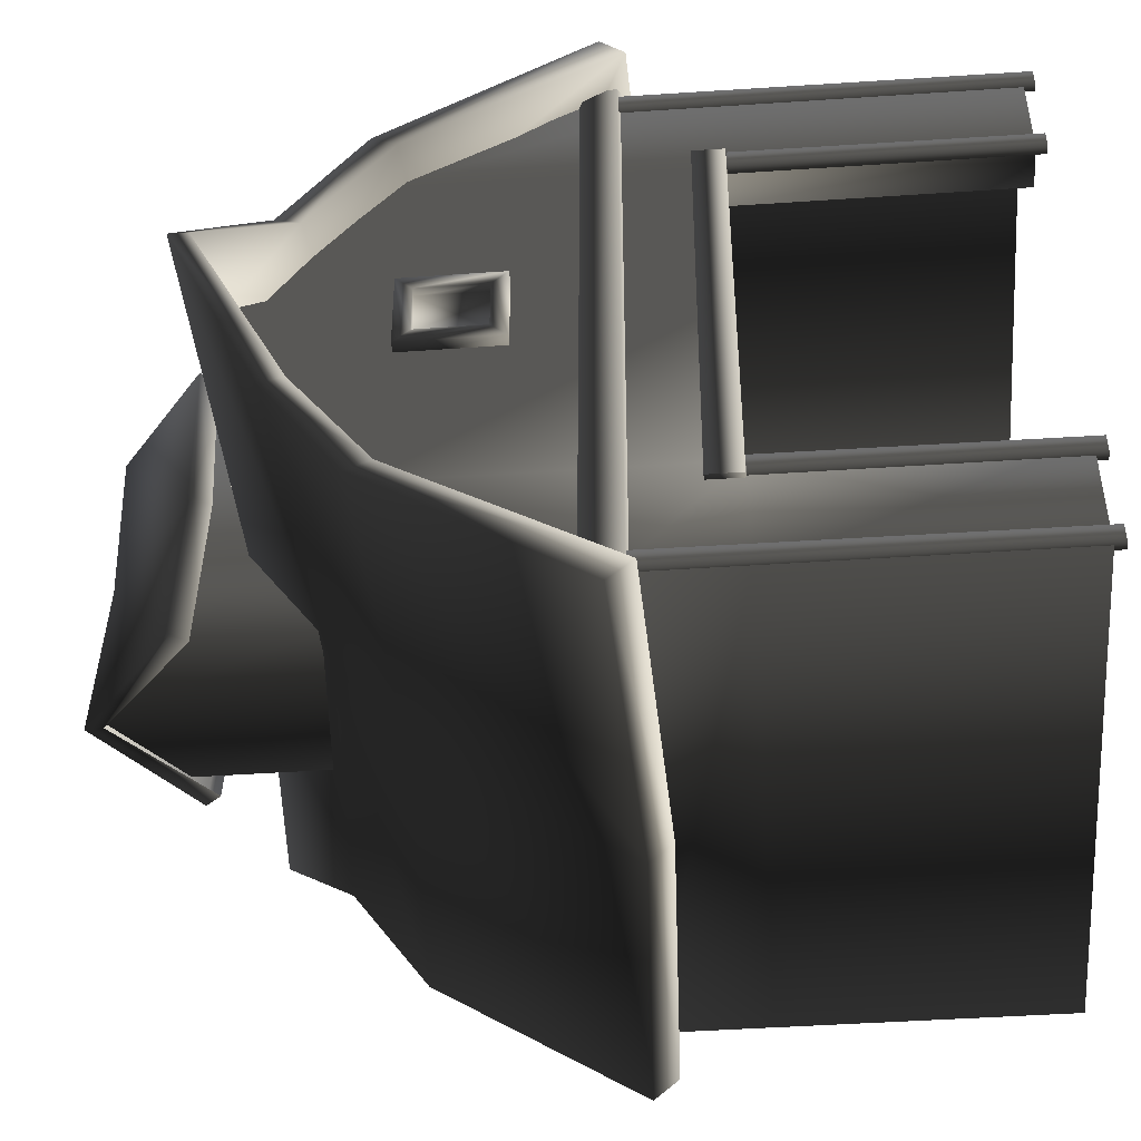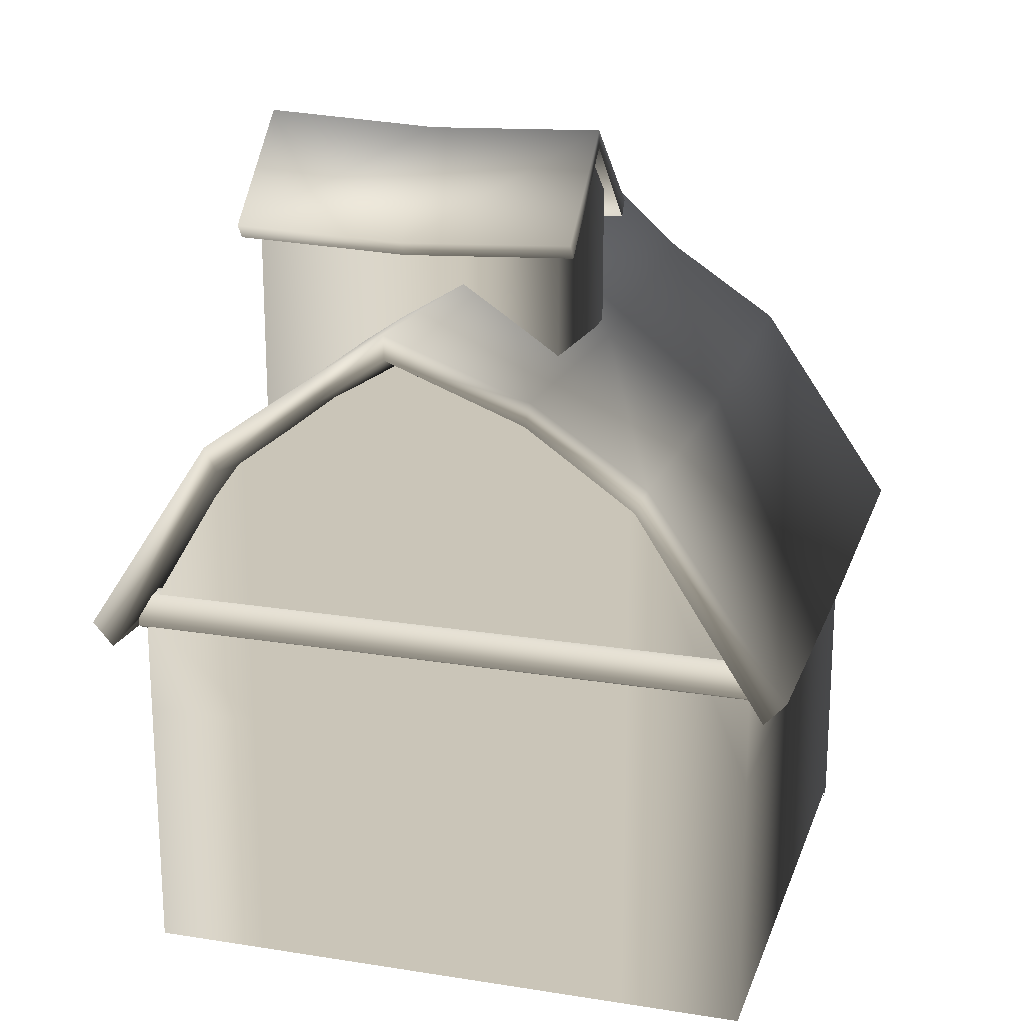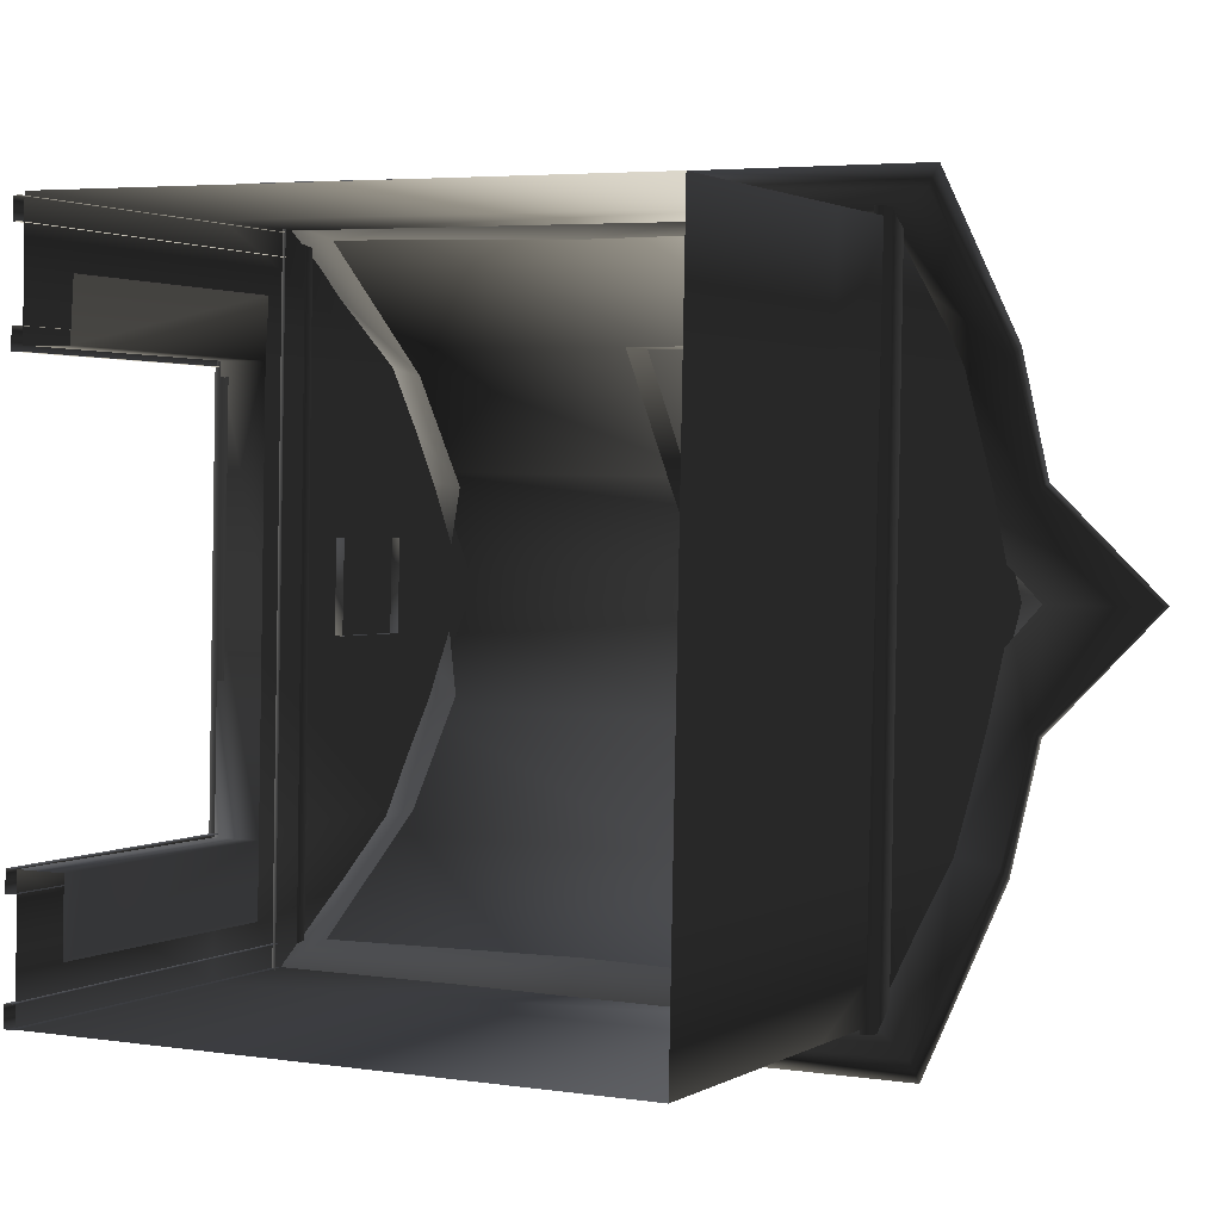
<metadata>
{"format":"obj","ext":"obj","renderer":"f3d","projection":"perspective","resolution":1024,"background":"white","views":[{"elev":-46.1,"azim":-85.6,"up":"+Z"},{"elev":20.4,"azim":107.4,"up":"+Y"},{"elev":1.7,"azim":26.4,"up":"+Z"}]}
</metadata>
<code>
g default
v 125.5 -0.000748 -74.12
v 125.5 16.68 -74.12
v 159.5 16.68 -74.81
v 159.5 -0.000748 -74.81
v 125.5 16.68 -74.12
v 125.5 23.28 -74.12
v 159.5 23.28 -74.81
v 159.5 16.68 -74.81
v 160.3 -0.000748 -35.51
v 160.3 16.68 -35.51
v 126.3 16.68 -34.82
v 126.3 -0.000748 -34.82
v 160.3 16.68 -35.51
v 160.3 23.28 -35.51
v 126.3 23.28 -34.82
v 126.3 16.68 -34.82
v 159.7 35.26 -67.23
v 159.7 16.69 -67.23
v 159.5 16.68 -74.81
v 159.5 23.28 -74.81
v 159.7 16.69 -67.23
v 159.7 -0.000748 -67.23
v 159.5 -0.000748 -74.81
v 159.5 16.68 -74.81
v 159.9 43.96 -54.7
v 159.9 16.7 -54.7
v 159.7 16.69 -67.23
v 159.7 35.26 -67.23
v 159.9 16.7 -54.7
v 159.9 -0.000748 -54.7
v 159.7 -0.000748 -67.23
v 159.7 16.69 -67.23
v 125.5 16.68 -74.12
v 125.5 -0.000748 -74.12
v 125.7 -0.000748 -66.54
v 125.7 16.69 -66.54
v 125.7 16.69 -66.54
v 125.7 35.26 -66.54
v 125.5 23.28 -74.12
v 125.5 16.68 -74.12
v 125.9 16.7 -54.01
v 125.9 43.96 -54.01
v 125.7 35.26 -66.54
v 125.7 16.69 -66.54
v 160.2 35.26 -42.7
v 160.2 16.69 -42.7
v 159.9 16.7 -54.7
v 159.9 43.96 -54.7
v 160.2 16.69 -42.7
v 160.2 -0.000748 -42.7
v 159.9 -0.000748 -54.7
v 159.9 16.7 -54.7
v 160.3 23.28 -35.51
v 160.3 16.68 -35.51
v 160.2 16.69 -42.7
v 160.2 35.26 -42.7
v 160.3 16.68 -35.51
v 160.3 -0.000748 -35.51
v 160.2 -0.000748 -42.7
v 160.2 16.69 -42.7
v 126.2 16.69 -42.01
v 126.2 35.26 -42.01
v 125.9 43.96 -54.01
v 125.9 16.7 -54.01
v 126.3 -0.000748 -34.82
v 126.3 16.68 -34.82
v 126.2 16.69 -42.01
v 126.2 -0.000748 -42.01
v 126.3 16.68 -34.82
v 126.3 23.28 -34.82
v 126.2 35.26 -42.01
v 126.2 16.69 -42.01
v 126.2 16.69 -42.01
v 125.9 16.7 -54.01
v 125.9 16.7 -54.01
v 126.2 16.69 -42.01
v 125.9 16.7 -54.01
v 125.7 16.69 -66.54
v 125.9 16.7 -54.01
v 126.2 -0.000748 -42.01
v 126.2 16.69 -42.01
v 126.2 16.69 -42.01
v 126.2 -0.000748 -42.01
v 126.2 -0.000748 -42.01
v 126.2 16.69 -42.01
v 128.9 16.69 -42.06
v 128.9 -0.000748 -42.06
v 125.9 16.7 -54.01
v 125.7 16.69 -66.54
v 128.4 16.69 -66.59
v 128.6 16.7 -54.06
v 126.2 16.69 -42.01
v 125.9 16.7 -54.01
v 128.6 16.7 -54.06
v 128.9 16.69 -42.06
v 128.4 16.69 -66.59
v 128.4 -0.000748 -66.59
v 128.3 -0.000748 -70.77
v 128.3 16.69 -70.77
v 128.9 -0.000748 -42.06
v 128.9 16.69 -42.06
v 129.1 16.69 -38.75
v 129.1 -0.000748 -38.75
v 124.2 23.43 -32.18
v 124.1 35.94 -40.36
v 124.1 34.45 -41.12
v 124.2 21.95 -33.48
v 123.5 35.94 -68.08
v 123.3 23.43 -76.74
v 123.4 21.95 -75.39
v 123.5 34.45 -67.35
v 124.1 35.94 -40.36
v 123.9 40.74 -47.37
v 123.9 39.26 -47.75
v 124.1 34.45 -41.12
v 123.9 40.74 -47.37
v 119.5 45.1 -53.84
v 119.5 43.96 -53.87
v 123.9 39.26 -47.75
v 119.5 45.1 -53.84
v 123.7 40.64 -61
v 123.7 39.16 -60.65
v 119.5 43.96 -53.87
v 123.7 40.64 -61
v 123.5 35.94 -68.08
v 123.5 34.45 -67.35
v 123.7 39.16 -60.65
v 162.1 35.94 -68.86
v 162.2 40.64 -61.79
v 162.2 39.16 -61.44
v 162.1 34.45 -68.14
v 162.2 40.64 -61.79
v 167.7 45.65 -54.82
v 167.7 44.16 -54.85
v 162.2 39.16 -61.44
v 167.7 45.65 -54.82
v 162.5 40.92 -48.16
v 162.5 39.43 -48.54
v 167.7 44.16 -54.85
v 162.5 40.92 -48.16
v 162.6 35.94 -41.15
v 162.6 34.45 -41.9
v 162.5 39.43 -48.54
v 161.9 23.43 -77.53
v 162.1 35.94 -68.86
v 162.1 34.45 -68.14
v 161.9 21.95 -76.17
v 162.6 35.94 -41.15
v 162.8 23.43 -32.96
v 162.8 21.95 -34.26
v 162.6 34.45 -41.9
v 124.2 23.43 -32.18
v 143.8 22.6 -32.75
v 143.7 34.98 -40.87
v 124.1 35.94 -40.36
v 143.8 22.6 -32.75
v 162.8 23.43 -32.96
v 162.6 35.94 -41.15
v 143.7 34.98 -40.87
v 123.5 35.94 -68.08
v 143.1 34.98 -68.37
v 142.9 22.6 -76.97
v 123.3 23.43 -76.74
v 143.1 34.98 -68.37
v 162.1 35.94 -68.86
v 161.9 23.43 -77.53
v 142.9 22.6 -76.97
v 123.9 40.74 -47.37
v 143.5 40.17 -47.82
v 144 44.15 -54.34
v 119.5 45.1 -53.84
v 143.5 40.17 -47.82
v 162.5 40.92 -48.16
v 167.7 45.65 -54.82
v 144 44.15 -54.34
v 124.1 35.94 -40.36
v 143.7 34.98 -40.87
v 143.5 40.17 -47.82
v 123.9 40.74 -47.37
v 143.7 34.98 -40.87
v 162.6 35.94 -41.15
v 162.5 40.92 -48.16
v 143.5 40.17 -47.82
v 123.7 40.64 -61
v 143.3 39.36 -61.35
v 143.1 34.98 -68.37
v 123.5 35.94 -68.08
v 143.3 39.36 -61.35
v 162.2 40.64 -61.79
v 162.1 35.94 -68.86
v 143.1 34.98 -68.37
v 119.5 45.1 -53.84
v 144 44.15 -54.34
v 143.3 39.36 -61.35
v 123.7 40.64 -61
v 144 44.15 -54.34
v 167.7 45.65 -54.82
v 162.2 40.64 -61.79
v 143.3 39.36 -61.35
v 123.3 23.43 -76.74
v 142.9 22.6 -76.97
v 143 21.22 -75.62
v 123.4 21.95 -75.39
v 142.9 22.6 -76.97
v 161.9 23.43 -77.53
v 161.9 21.95 -76.17
v 143 21.22 -75.62
v 162.8 23.43 -32.96
v 143.8 22.6 -32.75
v 143.8 21.22 -34.04
v 162.8 21.95 -34.26
v 143.8 22.6 -32.75
v 124.2 23.43 -32.18
v 124.2 21.95 -33.48
v 143.8 21.22 -34.04
v 125.9 16.69 -40.88
v 125.9 18.58 -40.88
v 125.3 18.73 -67.8
v 125.3 16.7 -67.8
v 125.3 18.73 -67.8
v 125.9 18.58 -40.88
v 126.7 18.58 -40.89
v 126.1 18.73 -67.82
v 125.3 16.7 -67.8
v 125.3 18.73 -67.8
v 126.1 18.73 -67.82
v 126.1 16.7 -67.82
v 125.9 18.58 -40.88
v 125.9 16.69 -40.88
v 126.7 16.69 -40.89
v 126.7 18.58 -40.89
v 125.9 16.69 -40.88
v 125.3 16.7 -67.8
v 126.1 16.7 -67.82
v 126.7 16.69 -40.89
v 126.1 22.56 -34.34
v 125.3 22.56 -74.44
v 125.9 22.18 -74.45
v 126.7 22.17 -34.35
v 125.3 24.66 -74.44
v 126.1 24.51 -34.34
v 126.7 24.86 -34.35
v 125.9 25.08 -74.45
v 126.1 22.56 -34.34
v 126.1 24.51 -34.34
v 125.3 24.66 -74.44
v 125.3 22.56 -74.44
v 162.8 21.95 -34.26
v 143.8 21.22 -34.04
v 143.2 25.06 -35.78
v 157.8 24.38 -35.93
v 143.8 21.22 -34.04
v 124.2 21.95 -33.48
v 128.2 24.38 -35.33
v 143.2 25.06 -35.78
v 123.4 21.95 -75.39
v 143 21.22 -75.62
v 142.5 25.45 -72.83
v 127.5 24.77 -72.68
v 143 21.22 -75.62
v 161.9 21.95 -76.17
v 157 24.77 -73.28
v 142.5 25.45 -72.83
v 162.6 34.45 -41.9
v 162.8 21.95 -34.26
v 157.8 24.38 -35.93
v 157.6 33.87 -42.75
v 161.9 21.95 -76.17
v 162.1 34.45 -68.14
v 157.1 33.87 -67.09
v 157 24.77 -73.28
v 162.5 39.43 -48.54
v 162.6 34.45 -41.9
v 157.6 33.87 -42.75
v 157.5 38.68 -48.91
v 167.7 44.16 -54.85
v 162.5 39.43 -48.54
v 157.5 38.68 -48.91
v 161.5 42.95 -54.74
v 162.2 39.16 -61.44
v 167.7 44.16 -54.85
v 161.5 42.95 -54.74
v 157.3 38.58 -60.88
v 162.1 34.45 -68.14
v 162.2 39.16 -61.44
v 157.3 38.58 -60.88
v 157.1 33.87 -67.09
v 123.7 39.16 -60.65
v 123.5 34.45 -67.35
v 127.6 33.87 -66.49
v 127.7 38.58 -60.27
v 119.5 43.96 -53.87
v 123.7 39.16 -60.65
v 127.7 38.58 -60.27
v 124.6 42.95 -53.99
v 123.9 39.26 -47.75
v 119.5 43.96 -53.87
v 124.6 42.95 -53.99
v 128 38.68 -48.3
v 124.1 34.45 -41.12
v 123.9 39.26 -47.75
v 128 38.68 -48.3
v 128.1 33.87 -42.15
v 123.5 34.45 -67.35
v 123.4 21.95 -75.39
v 127.5 24.77 -72.68
v 127.6 33.87 -66.49
v 124.2 21.95 -33.48
v 124.1 34.45 -41.12
v 128.1 33.87 -42.15
v 128.2 24.38 -35.33
v 152.5 32.41 -41.08
v 152.5 48.64 -41.08
v 147.2 53.36 -40.99
v 147.2 32.42 -40.99
v 152.6 48.64 -60.65
v 152.6 39.45 -60.65
v 147.2 39.46 -60.56
v 147.2 53.36 -60.56
v 147.2 32.42 -40.99
v 147.2 53.36 -40.99
v 141.6 48.64 -40.9
v 141.6 32.41 -40.9
v 147.2 53.36 -60.56
v 147.2 39.46 -60.56
v 141.6 39.45 -60.47
v 141.6 48.64 -60.47
v 153.1 47 -61.72
v 147.2 52.57 -61.62
v 147.2 53.67 -61.62
v 153.8 47.95 -61.73
v 147.2 52.57 -39.94
v 153.2 46.74 -40.04
v 153.8 47.64 -40.05
v 147.2 53.67 -39.94
v 147.2 52.57 -61.62
v 141 46.81 -61.51
v 140.3 47.76 -61.5
v 147.2 53.67 -61.62
v 141 47.09 -39.84
v 147.2 52.57 -39.94
v 147.2 53.67 -39.94
v 140.3 48.1 -39.82
v 140.3 47.76 -61.5
v 140.3 47.47 -50.66
v 147.2 53.21 -50.78
v 147.2 53.67 -61.62
v 140.3 47.47 -50.66
v 140.3 48.1 -39.82
v 147.2 53.67 -39.94
v 147.2 53.21 -50.78
v 147.2 53.67 -61.62
v 147.2 53.21 -50.78
v 153.8 47.33 -50.89
v 153.8 47.95 -61.73
v 147.2 53.21 -50.78
v 147.2 53.67 -39.94
v 153.8 47.64 -40.05
v 153.8 47.33 -50.89
v 141 46.81 -61.51
v 141 46.49 -50.67
v 140.3 47.47 -50.66
v 140.3 47.76 -61.5
v 141 46.49 -50.67
v 141 47.09 -39.84
v 140.3 48.1 -39.82
v 140.3 47.47 -50.66
v 153.2 46.74 -40.04
v 153.1 46.41 -50.88
v 153.8 47.33 -50.89
v 153.8 47.64 -40.05
v 153.1 46.41 -50.88
v 153.1 47 -61.72
v 153.8 47.95 -61.73
v 153.8 47.33 -50.89
v 144.3 47.33 -40.19
v 149.8 47.56 -40.3
v 149.8 47.56 -41.31
v 144.3 47.33 -41.2
v 144.5 41.63 -40.2
v 144.3 47.33 -40.19
v 144.3 47.33 -41.2
v 144.5 41.63 -41.21
v 149.8 47.56 -40.3
v 149.8 41.63 -40.3
v 149.7 41.63 -41.31
v 149.8 47.56 -41.31
v 149.8 41.63 -40.3
v 144.5 41.63 -40.2
v 144.5 41.63 -41.21
v 149.7 41.63 -41.31
v 148.7 42.72 -40.72
v 148.6 46.6 -40.72
v 145.2 46.46 -40.65
v 145.3 42.59 -40.66
v 145.3 42.59 -40.22
v 148.7 42.72 -40.29
v 148.7 42.72 -40.72
v 145.3 42.59 -40.66
v 148.7 42.72 -40.29
v 148.6 46.6 -40.29
v 148.6 46.6 -40.72
v 148.7 42.72 -40.72
v 145.2 46.46 -40.22
v 145.3 42.59 -40.22
v 145.3 42.59 -40.66
v 145.2 46.46 -40.65
v 148.6 46.6 -40.29
v 145.2 46.46 -40.22
v 145.2 46.46 -40.65
v 148.6 46.6 -40.72
v 149.8 47.56 -40.3
v 144.3 47.33 -40.19
v 145.2 46.46 -40.22
v 148.6 46.6 -40.29
v 144.3 47.33 -40.19
v 144.5 41.63 -40.2
v 145.3 42.59 -40.22
v 145.2 46.46 -40.22
v 149.8 41.63 -40.3
v 149.8 47.56 -40.3
v 148.6 46.6 -40.29
v 148.7 42.72 -40.29
v 144.5 41.63 -40.2
v 149.8 41.63 -40.3
v 148.7 42.72 -40.29
v 145.3 42.59 -40.22
v 141.6 48.64 -40.9
v 141.6 47.7 -54.17
v 141.6 42.49 -54.17
v 141.6 32.41 -40.9
v 141.6 47.7 -54.17
v 141.6 48.64 -60.47
v 141.6 39.45 -60.47
v 141.6 42.49 -54.17
v 152.5 32.41 -41.08
v 152.6 42.49 -54.58
v 152.6 47.7 -54.58
v 152.5 48.64 -41.08
v 152.6 42.49 -54.58
v 152.6 39.45 -60.65
v 152.6 48.64 -60.65
v 152.6 47.7 -54.58
v 125.7 -0.000748 -66.54
v 128.4 -0.000748 -66.59
v 128.4 16.69 -66.59
v 125.7 16.69 -66.54
v 125.2 28.29 -56.51
v 125.3 28.32 -51.16
v 125.3 29.28 -52.11
v 125.2 29.26 -55.57
v 125.3 28.32 -51.16
v 125.3 34.33 -51.2
v 125.3 33.36 -52.14
v 125.3 29.28 -52.11
v 125.2 34.27 -56.55
v 125.2 28.29 -56.51
v 125.2 29.26 -55.57
v 125.2 33.32 -55.59
v 125.3 34.33 -51.2
v 125.2 34.27 -56.55
v 125.2 33.32 -55.59
v 125.3 33.36 -52.14
v 125.3 33.36 -52.14
v 125.2 33.32 -55.59
v 125.7 33.32 -55.6
v 125.8 33.36 -52.15
v 125.2 33.32 -55.59
v 125.2 29.26 -55.57
v 125.7 29.26 -55.58
v 125.7 33.32 -55.6
v 125.3 29.28 -52.11
v 125.3 33.36 -52.14
v 125.8 33.36 -52.15
v 125.8 29.28 -52.12
v 125.2 29.26 -55.57
v 125.3 29.28 -52.11
v 125.8 29.28 -52.12
v 125.7 29.26 -55.58
v 125.8 29.28 -52.12
v 125.8 33.36 -52.15
v 125.7 33.32 -55.6
v 125.7 29.26 -55.58
v 125.3 28.32 -51.16
v 125.2 28.29 -56.51
v 126.4 28.29 -56.54
v 126.5 28.32 -51.18
v 125.3 34.33 -51.2
v 125.3 28.32 -51.16
v 126.5 28.32 -51.18
v 126.5 34.33 -51.22
v 125.2 28.29 -56.51
v 125.2 34.27 -56.55
v 126.4 34.27 -56.58
v 126.4 28.29 -56.54
v 125.2 34.27 -56.55
v 125.3 34.33 -51.2
v 126.5 34.33 -51.22
v 126.4 34.27 -56.58
v 159.9 22.56 -75.14
v 159.9 24.51 -75.14
v 160.5 24.66 -35.04
v 160.5 22.56 -35.04
v 160.5 24.66 -35.04
v 159.9 24.51 -75.14
v 159.3 24.86 -75.14
v 159.9 25.08 -35.03
v 159.9 22.56 -75.14
v 160.5 22.56 -35.04
v 159.9 22.18 -35.03
v 159.3 22.17 -75.14
v 126 -0.6167 -42.32
v 126 16.67 -42.32
v 126.5 16.67 -42.33
v 126.5 -0.6167 -42.33
v 126 16.67 -41.02
v 126 -0.6161 -41.11
v 126.5 -0.6161 -41.12
v 126.5 16.67 -41.03
v 126 -0.6167 -42.32
v 126 -0.6161 -41.11
v 126 16.67 -41.02
v 126 16.67 -42.32
v 125.5 -0.6167 -67.65
v 125.5 -0.6161 -66.44
v 125.5 16.67 -66.35
v 125.5 16.67 -67.65
v 125.5 16.67 -66.35
v 125.5 -0.6161 -66.44
v 126 -0.6161 -66.45
v 126 16.67 -66.36
v 125.5 -0.6167 -67.65
v 125.5 16.67 -67.65
v 126 16.67 -67.66
v 126 -0.6167 -67.66
v 126.1 -0.6167 -36.28
v 126.1 -0.6161 -35.07
v 126.1 22.61 -34.99
v 126.1 22.61 -36.29
v 126.1 22.61 -34.99
v 126.1 -0.6161 -35.07
v 126.6 -0.6161 -35.08
v 126.6 22.61 -35
v 126.1 -0.6167 -36.28
v 126.1 22.61 -36.29
v 126.6 22.61 -36.3
v 126.6 -0.6167 -36.29
v 125.3 -0.6167 -74.02
v 125.3 22.61 -74.03
v 125.9 22.61 -74.04
v 125.9 -0.6167 -74.03
v 125.4 22.61 -72.72
v 125.4 -0.6161 -72.81
v 125.9 -0.6161 -72.82
v 125.9 22.61 -72.73
v 125.3 -0.6167 -74.02
v 125.4 -0.6161 -72.81
v 125.4 22.61 -72.72
v 125.3 22.61 -74.03
v 125.9 16.69 -40.88
v 125.3 16.7 -67.8
v 126.1 16.7 -67.82
v 126.7 16.69 -40.89
v 125.3 18.73 -67.8
v 125.9 18.58 -40.88
v 126.7 18.58 -40.89
v 126.1 18.73 -67.82
v 125.9 16.69 -40.88
v 125.9 18.58 -40.88
v 125.3 18.73 -67.8
v 125.3 16.7 -67.8
v 125.9 16.69 -40.88
v 125.9 18.58 -40.88
v 125.3 18.73 -67.8
v 125.3 16.7 -67.8
v 125.3 18.73 -67.8
v 125.9 18.58 -40.88
v 126.7 18.58 -40.89
v 126.1 18.73 -67.82
v 125.9 16.69 -40.88
v 125.3 16.7 -67.8
v 126.1 16.7 -67.82
v 126.7 16.69 -40.89
g barn:farm_barn_farm_barn_mesh
f 1 2 3 4
f 5 6 7 8
f 9 10 11 12
f 13 14 15 16
f 17 18 19 20
f 21 22 23 24
f 25 26 27 28
f 29 30 31 32
f 33 34 35 36
f 37 38 39 40
f 41 42 43 44
f 45 46 47 48
f 49 50 51 52
f 53 54 55 56
f 57 58 59 60
f 61 62 63 64
f 65 66 67 68
f 69 70 71 72
f 73 74 75 76
f 77 78 79
f 80 81 82 83
f 84 85 86 87
f 88 89 90 91
f 92 93 94 95
f 96 97 98 99
f 100 101 102 103
f 104 105 106 107
f 108 109 110 111
f 112 113 114 115
f 116 117 118 119
f 120 121 122 123
f 124 125 126 127
f 128 129 130 131
f 132 133 134 135
f 136 137 138 139
f 140 141 142 143
f 144 145 146 147
f 148 149 150 151
f 152 153 154 155
f 156 157 158 159
f 160 161 162 163
f 164 165 166 167
f 168 169 170 171
f 172 173 174 175
f 176 177 178 179
f 180 181 182 183
f 184 185 186 187
f 188 189 190 191
f 192 193 194 195
f 196 197 198 199
f 200 201 202 203
f 204 205 206 207
f 208 209 210 211
f 212 213 214 215
f 216 217 218 219
f 220 221 222 223
f 224 225 226 227
f 228 229 230 231
f 232 233 234 235
f 236 237 238 239
f 240 241 242 243
f 244 245 246 247
f 248 249 250 251
f 252 253 254 255
f 256 257 258 259
f 260 261 262 263
f 264 265 266 267
f 268 269 270 271
f 272 273 274 275
f 276 277 278 279
f 280 281 282 283
f 284 285 286 287
f 288 289 290 291
f 292 293 294 295
f 296 297 298 299
f 300 301 302 303
f 304 305 306 307
f 308 309 310 311
f 312 313 314 315
f 316 317 318 319
f 320 321 322 323
f 324 325 326 327
f 328 329 330 331
f 332 333 334 335
f 336 337 338 339
f 340 341 342 343
f 344 345 346 347
f 348 349 350 351
f 352 353 354 355
f 356 357 358 359
f 360 361 362 363
f 364 365 366 367
f 368 369 370 371
f 372 373 374 375
f 376 377 378 379
f 380 381 382 383
f 384 385 386 387
f 388 389 390 391
f 392 393 394 395
f 396 397 398 399
f 400 401 402 403
f 404 405 406 407
f 408 409 410 411
f 412 413 414 415
f 416 417 418 419
f 420 421 422 423
f 424 425 426 427
f 428 429 430 431
f 432 433 434 435
f 436 437 438 439
f 440 441 442 443
f 444 445 446 447
f 448 449 450 451
f 452 453 454 455
f 456 457 458 459
f 460 461 462 463
f 464 465 466 467
f 468 469 470 471
f 472 473 474 475
f 476 477 478 479
f 480 481 482 483
f 484 485 486 487
f 488 489 490 491
f 492 493 494 495
f 496 497 498 499
f 500 501 502 503
f 504 505 506 507
f 508 509 510 511
f 512 513 514 515
f 516 517 518 519
f 520 521 522 523
f 524 525 526 527
f 528 529 530 531
f 532 533 534 535
f 536 537 538 539
f 540 541 542 543
f 544 545 546 547
f 548 549 550 551
f 552 553 554 555
f 556 557 558 559
f 560 561 562 563
f 564 565 566 567
f 568 569 570 571
f 572 573 574 575
f 576 577 578 579
f 580 581 582 583

</code>
